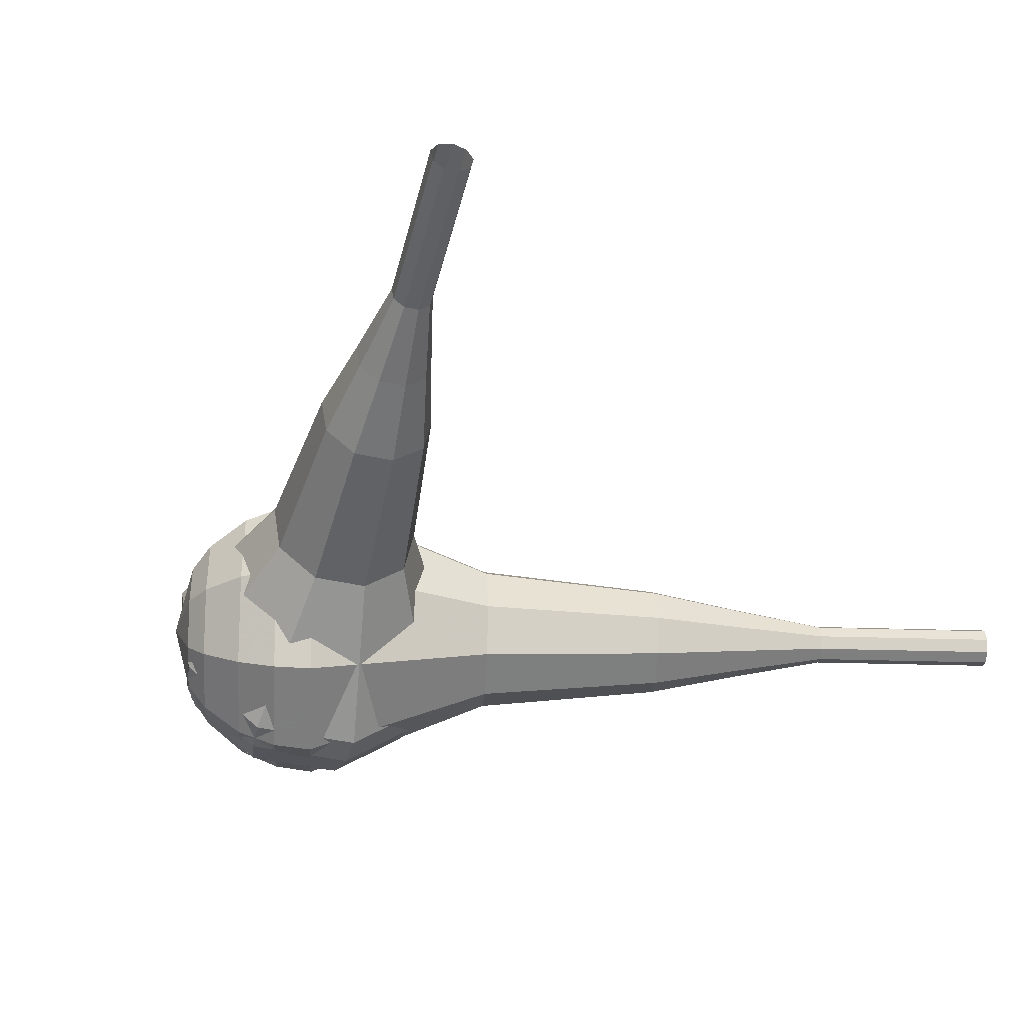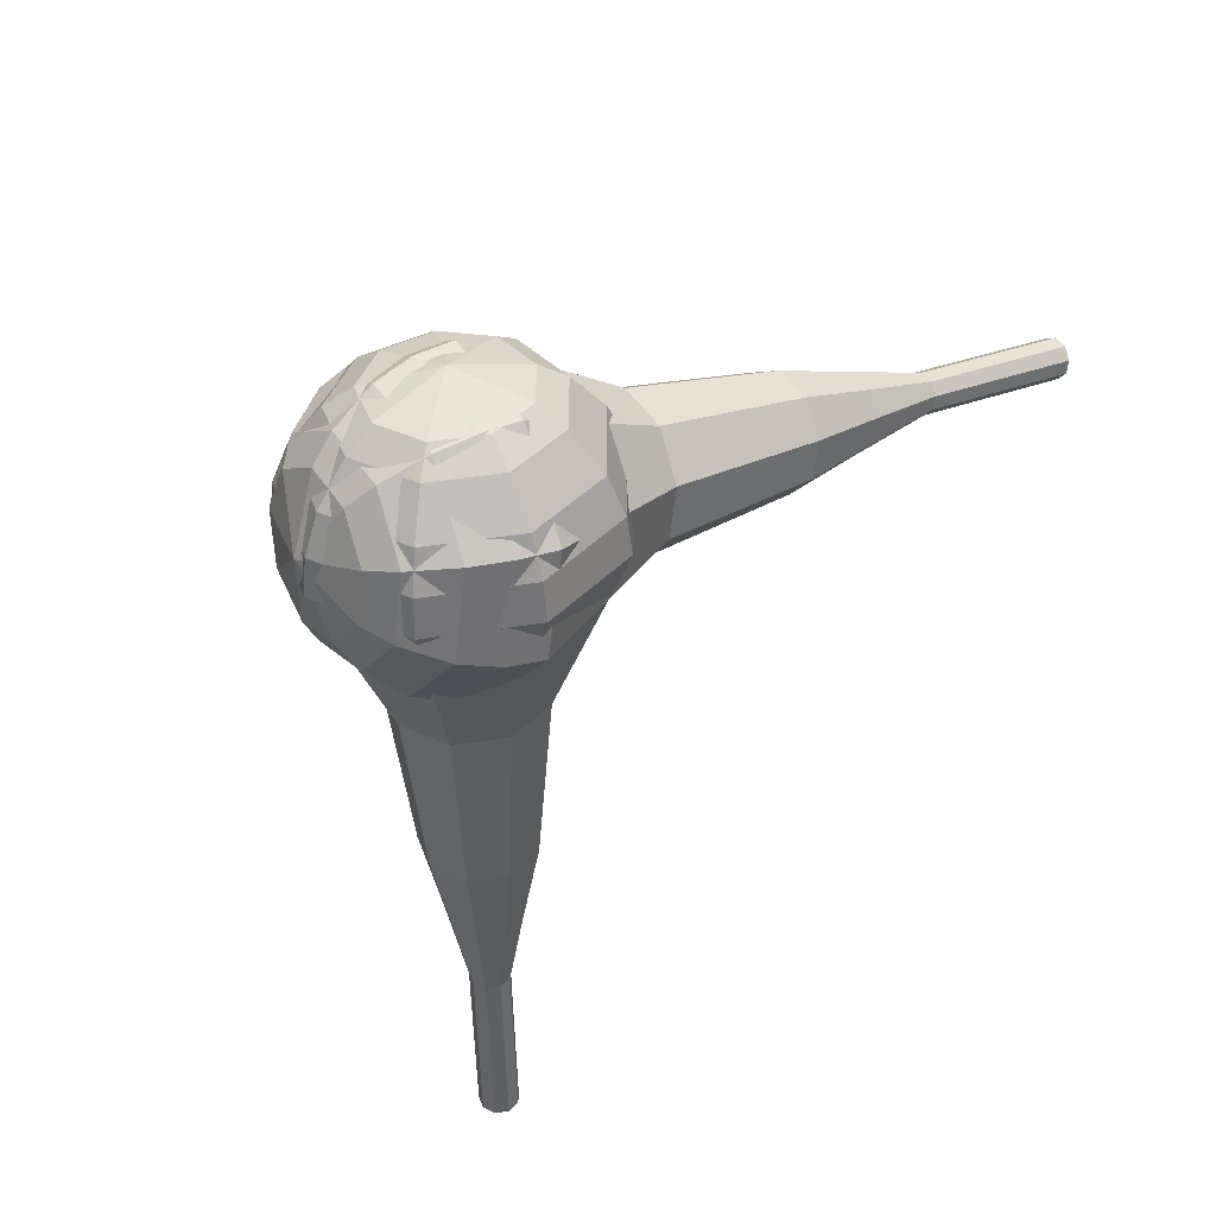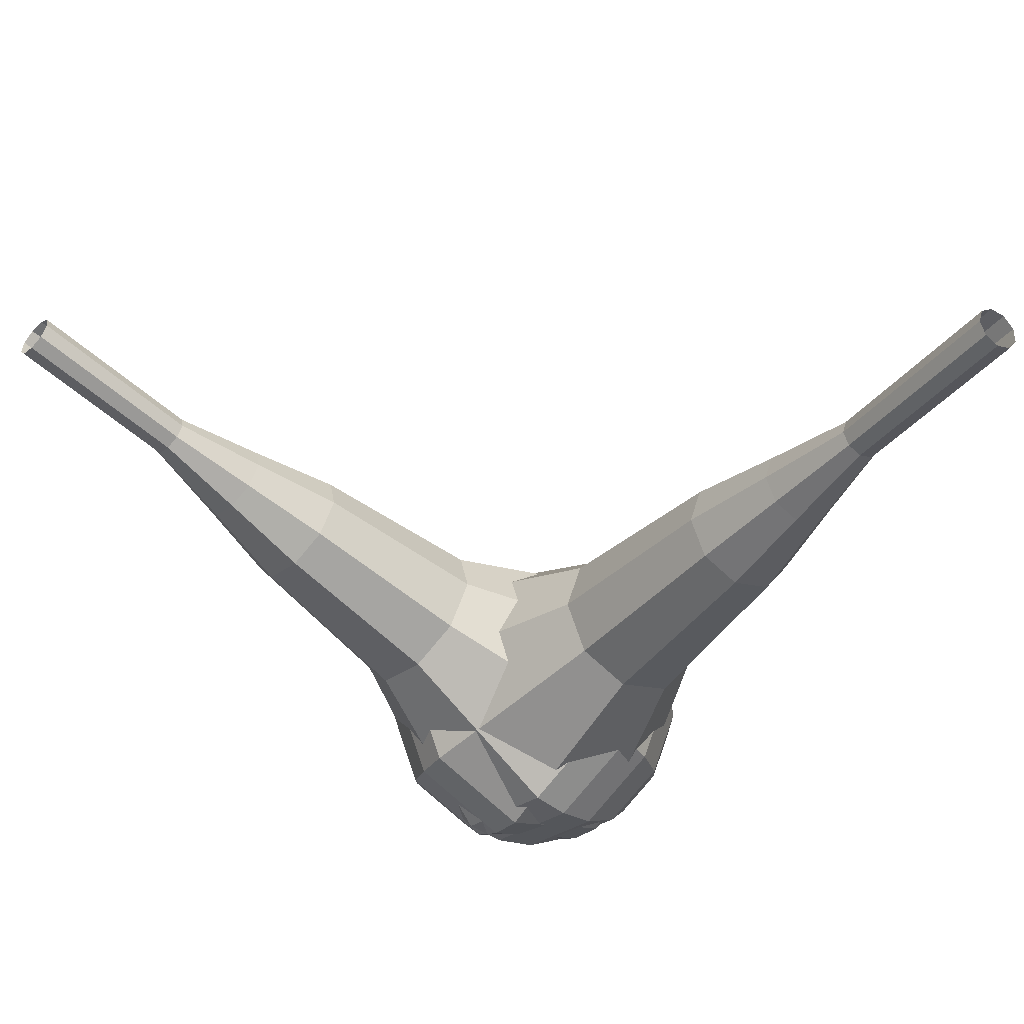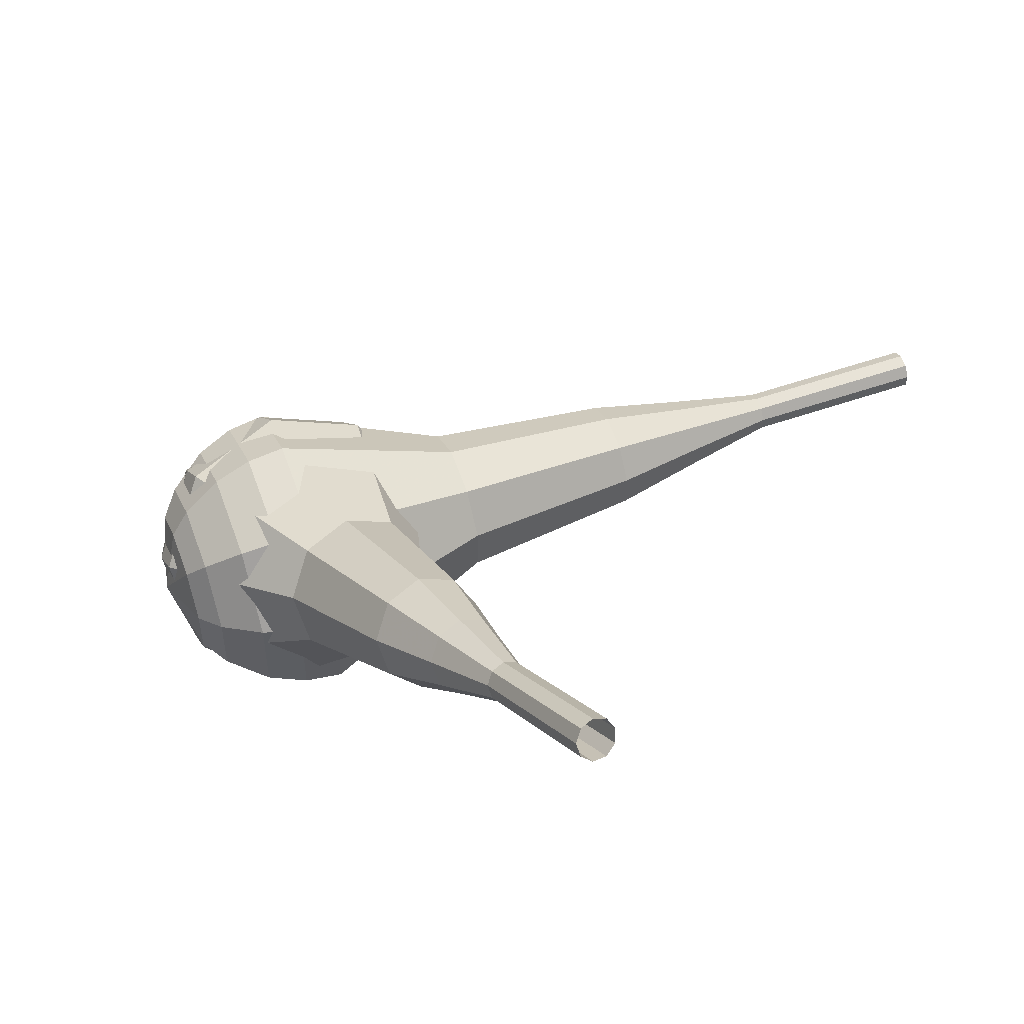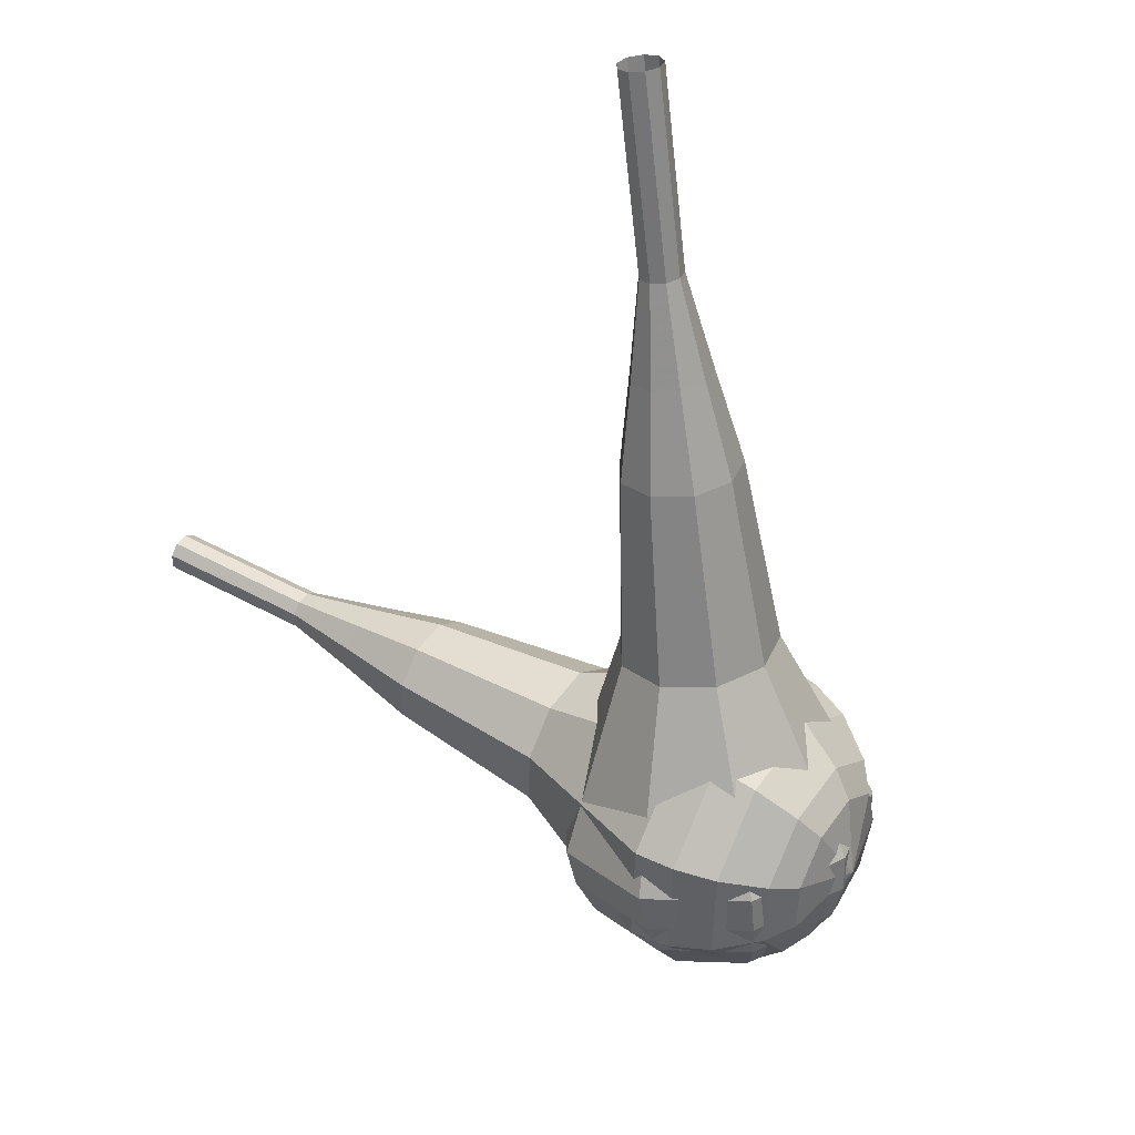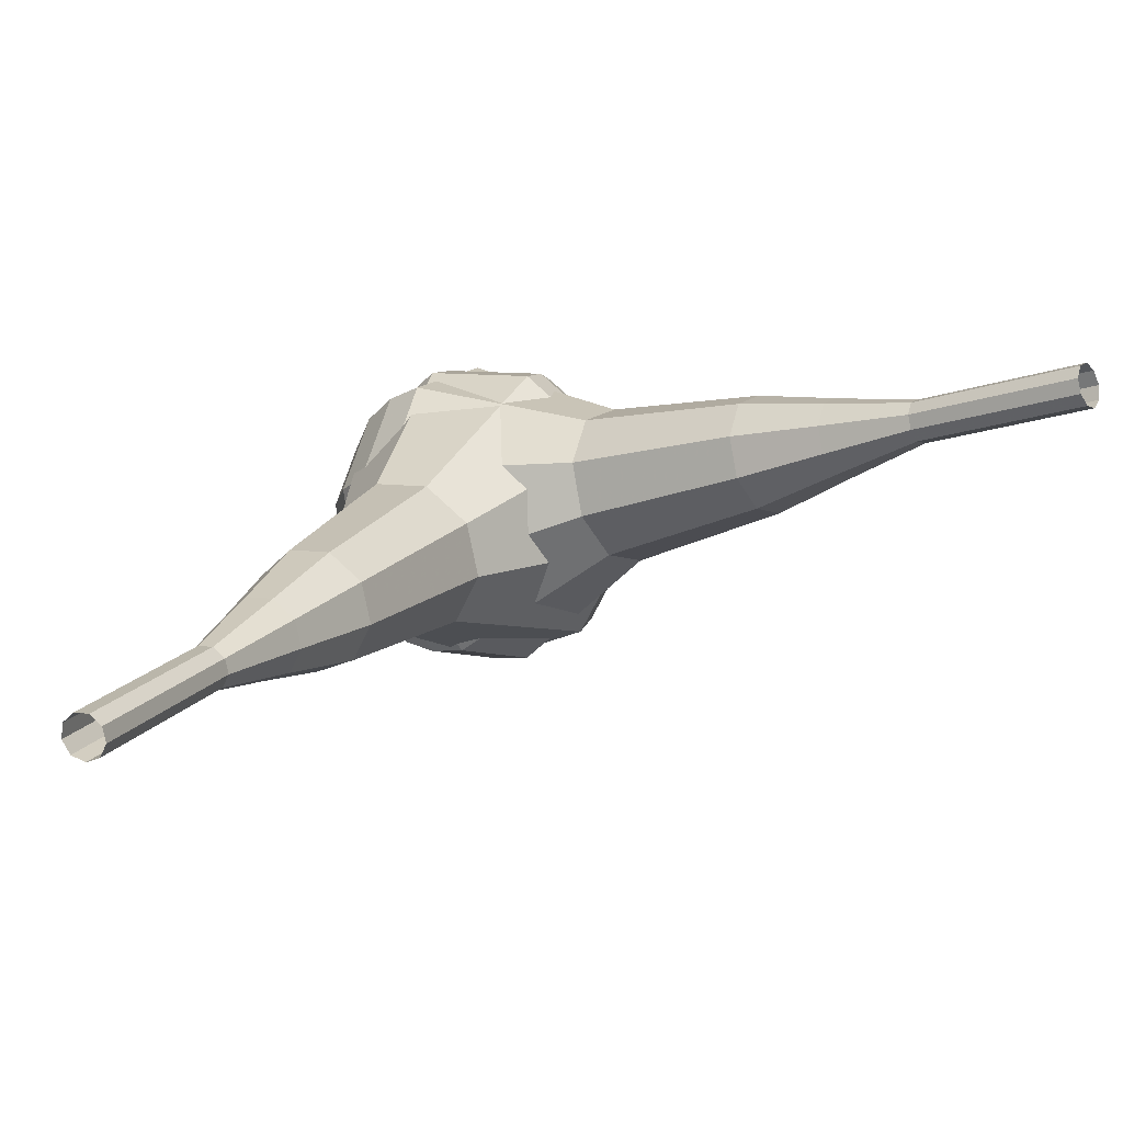
<metadata>
{"format":"obj","ext":"obj","renderer":"f3d","projection":"perspective","resolution":1024,"background":"white","views":[{"elev":-9.5,"azim":119.9,"up":"+Z"},{"elev":-47.9,"azim":34.8,"up":"+Z"},{"elev":66.5,"azim":161.2,"up":"+Y"},{"elev":54.3,"azim":102.9,"up":"+Z"},{"elev":-59.7,"azim":-140.0,"up":"+Z"},{"elev":79.5,"azim":-47.6,"up":"+Y"}]}
</metadata>
<code>
g tube1
v 177 158.8 98.31
v 177.4 158.9 97.77
v 178 158.6 97.49
v 178.4 158.1 97.59
v 178.5 157.6 98.02
v 178.3 157.3 98.59
v 177.8 157.4 99.03
v 177.2 157.8 99.13
v 176.9 158.3 98.84
v 177 158.8 98.31
v 174.7 156.3 96.02
v 175.1 156.4 95.48
v 175.6 156.1 95.2
v 176.1 155.6 95.3
v 176.2 155.1 95.73
v 175.9 154.8 96.3
v 175.4 154.9 96.74
v 174.9 155.3 96.84
v 174.6 155.8 96.55
v 174.7 156.3 96.02
v 172.3 153.7 93.73
v 172.7 153.8 93.2
v 173.3 153.6 92.91
v 173.7 153.1 93.01
v 173.9 152.6 93.45
v 173.6 152.3 94.02
v 173.1 152.4 94.45
v 172.5 152.8 94.55
v 172.2 153.3 94.27
v 172.3 153.7 93.73
v 169.3 151.8 91.44
v 170.1 152 90.44
v 171.2 151.5 89.91
v 172 150.6 90.09
v 172.2 149.6 90.91
v 171.7 149.1 91.98
v 170.8 149.3 92.79
v 169.8 150 92.98
v 169.2 151 92.44
v 169.3 151.8 91.44
v 166.3 150 89.15
v 167.5 150.2 87.65
v 169.1 149.5 86.85
v 170.3 148.1 87.13
v 170.7 146.6 88.35
v 169.9 145.8 89.95
v 168.5 146.1 91.18
v 167 147.2 91.46
v 166.1 148.8 90.66
v 166.3 150 89.15
v 160.9 145.6 84.58
v 162.5 146 82.57
v 164.6 145 81.5
v 166.3 143.1 81.87
v 166.7 141.1 83.51
v 165.8 140.1 85.64
v 163.8 140.4 87.28
v 161.8 142 87.65
v 160.7 144 86.58
v 160.9 145.6 84.58
v 153.5 143.1 80
v 156.6 143.9 75.99
v 160.8 141.9 73.85
v 164.2 138.1 74.6
v 165.1 134.2 77.87
v 163.2 132.2 82.13
v 159.3 132.8 85.4
v 155.3 135.9 86.15
v 153 140 84.01
v 153.5 143.1 80
v 152.6 141.8 78.96
v 155.6 142.5 75.08
v 159.7 140.6 73.01
v 163 136.9 73.73
v 163.9 133.2 76.89
v 162 131.2 81.03
v 158.2 131.8 84.19
v 154.3 134.8 84.91
v 152.1 138.8 82.84
v 152.6 141.8 78.96
v 152.1 140.1 77.92
v 154.8 140.8 74.45
v 158.5 139.1 72.6
v 161.4 135.8 73.24
v 162.2 132.5 76.07
v 160.5 130.7 79.77
v 157.1 131.2 82.6
v 153.6 133.9 83.24
v 151.7 137.4 81.39
v 152.1 140.1 77.92
v 152.2 138 76.88
v 154.2 138.5 74.23
v 157 137.1 72.81
v 159.2 134.6 73.3
v 159.9 132.1 75.47
v 158.6 130.7 78.29
v 156 131.1 80.45
v 153.3 133.2 80.94
v 151.8 135.9 79.53
v 152.2 138 76.88
v 152.6 136.5 76.36
v 154.1 136.9 74.42
v 156.2 135.9 73.38
v 157.8 134 73.74
v 158.2 132.2 75.33
v 157.3 131.2 77.39
v 155.4 131.5 78.98
v 153.5 133 79.33
v 152.4 135 78.3
v 152.6 136.5 76.36
v 154.7 133.4 75.84
v 154.7 133.4 75.84
v 154.7 133.4 75.84
v 154.7 133.4 75.84
v 154.7 133.4 75.84
v 154.7 133.4 75.84
v 154.7 133.4 75.84
v 154.7 133.4 75.84
v 154.7 133.4 75.84
v 154.7 133.4 75.84
f 1 2 12
f 12 11 1
f 2 3 13
f 13 12 2
f 3 4 14
f 14 13 3
f 4 5 15
f 15 14 4
f 5 6 16
f 16 15 5
f 6 7 17
f 17 16 6
f 7 8 18
f 18 17 7
f 8 9 19
f 19 18 8
f 9 10 20
f 20 19 9
f 11 12 22
f 22 21 11
f 12 13 23
f 23 22 12
f 13 14 24
f 24 23 13
f 14 15 25
f 25 24 14
f 15 16 26
f 26 25 15
f 16 17 27
f 27 26 16
f 17 18 28
f 28 27 17
f 18 19 29
f 29 28 18
f 19 20 30
f 30 29 19
f 21 22 32
f 32 31 21
f 22 23 33
f 33 32 22
f 23 24 34
f 34 33 23
f 24 25 35
f 35 34 24
f 25 26 36
f 36 35 25
f 26 27 37
f 37 36 26
f 27 28 38
f 38 37 27
f 28 29 39
f 39 38 28
f 29 30 40
f 40 39 29
f 31 32 42
f 42 41 31
f 32 33 43
f 43 42 32
f 33 34 44
f 44 43 33
f 34 35 45
f 45 44 34
f 35 36 46
f 46 45 35
f 36 37 47
f 47 46 36
f 37 38 48
f 48 47 37
f 38 39 49
f 49 48 38
f 39 40 50
f 50 49 39
f 41 42 52
f 52 51 41
f 42 43 53
f 53 52 42
f 43 44 54
f 54 53 43
f 44 45 55
f 55 54 44
f 45 46 56
f 56 55 45
f 46 47 57
f 57 56 46
f 47 48 58
f 58 57 47
f 48 49 59
f 59 58 48
f 49 50 60
f 60 59 49
f 51 52 62
f 62 61 51
f 52 53 63
f 63 62 52
f 53 54 64
f 64 63 53
f 54 55 65
f 65 64 54
f 55 56 66
f 66 65 55
f 56 57 67
f 67 66 56
f 57 58 68
f 68 67 57
f 58 59 69
f 69 68 58
f 59 60 70
f 70 69 59
f 61 62 72
f 72 71 61
f 62 63 73
f 73 72 62
f 63 64 74
f 74 73 63
f 64 65 75
f 75 74 64
f 65 66 76
f 76 75 65
f 66 67 77
f 77 76 66
f 67 68 78
f 78 77 67
f 68 69 79
f 79 78 68
f 69 70 80
f 80 79 69
f 71 72 82
f 82 81 71
f 72 73 83
f 83 82 72
f 73 74 84
f 84 83 73
f 74 75 85
f 85 84 74
f 75 76 86
f 86 85 75
f 76 77 87
f 87 86 76
f 77 78 88
f 88 87 77
f 78 79 89
f 89 88 78
f 79 80 90
f 90 89 79
f 81 82 92
f 92 91 81
f 82 83 93
f 93 92 82
f 83 84 94
f 94 93 83
f 84 85 95
f 95 94 84
f 85 86 96
f 96 95 85
f 86 87 97
f 97 96 86
f 87 88 98
f 98 97 87
f 88 89 99
f 99 98 88
f 89 90 100
f 100 99 89
f 91 92 102
f 102 101 91
f 92 93 103
f 103 102 92
f 93 94 104
f 104 103 93
f 94 95 105
f 105 104 94
f 95 96 106
f 106 105 95
f 96 97 107
f 107 106 96
f 97 98 108
f 108 107 97
f 98 99 109
f 109 108 98
f 99 100 110
f 110 109 99
f 101 102 112
f 112 111 101
f 102 103 113
f 113 112 102
f 103 104 114
f 114 113 103
f 104 105 115
f 115 114 104
f 105 106 116
f 116 115 105
f 106 107 117
f 117 116 106
f 107 108 118
f 118 117 107
f 108 109 119
f 119 118 108
f 109 110 120
f 120 119 109
v 137.7 168.2 79.5
v 137.9 168.3 78.86
v 138.4 168.6 78.52
v 139 169 78.64
v 139.3 169.2 79.16
v 139.3 169.2 79.85
v 138.9 169 80.37
v 138.4 168.6 80.49
v 137.9 168.3 80.15
v 137.7 168.2 79.5
v 140.3 164.3 79.57
v 140.5 164.4 78.92
v 141 164.8 78.58
v 141.5 165.1 78.7
v 141.9 165.4 79.22
v 141.9 165.4 79.91
v 141.5 165.2 80.43
v 140.9 164.8 80.55
v 140.4 164.5 80.21
v 140.3 164.3 79.57
v 142.8 160.5 79.63
v 143 160.6 78.98
v 143.5 160.9 78.64
v 144.1 161.3 78.76
v 144.4 161.5 79.29
v 144.4 161.6 79.97
v 144.1 161.3 80.49
v 143.5 160.9 80.61
v 143 160.6 80.27
v 142.8 160.5 79.63
v 144.6 156.2 79.69
v 145 156.4 78.48
v 146 157 77.84
v 147 157.7 78.07
v 147.7 158.2 79.05
v 147.7 158.2 80.33
v 147 157.7 81.31
v 145.9 157 81.54
v 145 156.4 80.89
v 144.6 156.2 79.69
v 146.4 151.8 79.75
v 147 152.1 77.94
v 148.4 153.1 76.98
v 150 154.1 77.32
v 151 154.8 78.79
v 151 154.8 80.71
v 149.9 154.2 82.19
v 148.3 153.1 82.52
v 147 152.2 81.56
v 146.4 151.8 79.75
v 150.8 143.6 79.88
v 151.5 144.1 77.47
v 153.4 145.3 76.18
v 155.5 146.7 76.63
v 156.8 147.6 78.59
v 156.8 147.6 81.16
v 155.4 146.8 83.12
v 153.3 145.4 83.57
v 151.5 144.1 82.29
v 150.8 143.6 79.88
v 152.8 133.8 80
v 154.3 134.8 75.18
v 158 137.2 72.61
v 162.2 140 73.51
v 164.9 141.9 77.44
v 164.8 141.9 82.56
v 162.1 140.2 86.49
v 157.9 137.4 87.39
v 154.2 134.9 84.82
v 152.8 133.8 80
v 154 132.4 80.03
v 155.4 133.3 75.36
v 159 135.7 72.87
v 163.1 138.4 73.74
v 165.7 140.2 77.54
v 165.7 140.3 82.51
v 163 138.5 86.31
v 158.9 135.8 87.18
v 155.4 133.4 84.69
v 154 132.4 80.03
v 155.7 131.3 80.05
v 157 132.1 75.88
v 160.2 134.2 73.65
v 163.8 136.6 74.43
v 166.2 138.2 77.83
v 166.1 138.3 82.27
v 163.7 136.7 85.67
v 160.1 134.3 86.45
v 156.9 132.2 84.23
v 155.7 131.3 80.05
v 158 130.6 80.08
v 159 131.2 76.89
v 161.4 132.8 75.19
v 164.2 134.6 75.78
v 166 135.9 78.38
v 166 135.9 81.77
v 164.2 134.7 84.37
v 161.4 132.9 84.96
v 158.9 131.2 83.26
v 158 130.6 80.08
v 159.6 130.5 80.09
v 160.3 131 77.75
v 162.1 132.2 76.51
v 164.2 133.5 76.94
v 165.5 134.4 78.85
v 165.5 134.4 81.33
v 164.1 133.6 83.23
v 162.1 132.2 83.66
v 160.3 131 82.42
v 159.6 130.5 80.09
v 163.2 131.8 80.1
v 163.2 131.8 80.1
v 163.2 131.8 80.1
v 163.2 131.8 80.1
v 163.2 131.8 80.1
v 163.2 131.8 80.1
v 163.2 131.8 80.1
v 163.2 131.8 80.1
v 163.2 131.8 80.1
v 163.2 131.8 80.1
f 121 122 132
f 132 131 121
f 122 123 133
f 133 132 122
f 123 124 134
f 134 133 123
f 124 125 135
f 135 134 124
f 125 126 136
f 136 135 125
f 126 127 137
f 137 136 126
f 127 128 138
f 138 137 127
f 128 129 139
f 139 138 128
f 129 130 140
f 140 139 129
f 131 132 142
f 142 141 131
f 132 133 143
f 143 142 132
f 133 134 144
f 144 143 133
f 134 135 145
f 145 144 134
f 135 136 146
f 146 145 135
f 136 137 147
f 147 146 136
f 137 138 148
f 148 147 137
f 138 139 149
f 149 148 138
f 139 140 150
f 150 149 139
f 141 142 152
f 152 151 141
f 142 143 153
f 153 152 142
f 143 144 154
f 154 153 143
f 144 145 155
f 155 154 144
f 145 146 156
f 156 155 145
f 146 147 157
f 157 156 146
f 147 148 158
f 158 157 147
f 148 149 159
f 159 158 148
f 149 150 160
f 160 159 149
f 151 152 162
f 162 161 151
f 152 153 163
f 163 162 152
f 153 154 164
f 164 163 153
f 154 155 165
f 165 164 154
f 155 156 166
f 166 165 155
f 156 157 167
f 167 166 156
f 157 158 168
f 168 167 157
f 158 159 169
f 169 168 158
f 159 160 170
f 170 169 159
f 161 162 172
f 172 171 161
f 162 163 173
f 173 172 162
f 163 164 174
f 174 173 163
f 164 165 175
f 175 174 164
f 165 166 176
f 176 175 165
f 166 167 177
f 177 176 166
f 167 168 178
f 178 177 167
f 168 169 179
f 179 178 168
f 169 170 180
f 180 179 169
f 171 172 182
f 182 181 171
f 172 173 183
f 183 182 172
f 173 174 184
f 184 183 173
f 174 175 185
f 185 184 174
f 175 176 186
f 186 185 175
f 176 177 187
f 187 186 176
f 177 178 188
f 188 187 177
f 178 179 189
f 189 188 178
f 179 180 190
f 190 189 179
f 181 182 192
f 192 191 181
f 182 183 193
f 193 192 182
f 183 184 194
f 194 193 183
f 184 185 195
f 195 194 184
f 185 186 196
f 196 195 185
f 186 187 197
f 197 196 186
f 187 188 198
f 198 197 187
f 188 189 199
f 199 198 188
f 189 190 200
f 200 199 189
f 191 192 202
f 202 201 191
f 192 193 203
f 203 202 192
f 193 194 204
f 204 203 193
f 194 195 205
f 205 204 194
f 195 196 206
f 206 205 195
f 196 197 207
f 207 206 196
f 197 198 208
f 208 207 197
f 198 199 209
f 209 208 198
f 199 200 210
f 210 209 199
f 201 202 212
f 212 211 201
f 202 203 213
f 213 212 202
f 203 204 214
f 214 213 203
f 204 205 215
f 215 214 204
f 205 206 216
f 216 215 205
f 206 207 217
f 217 216 206
f 207 208 218
f 218 217 207
f 208 209 219
f 219 218 208
f 209 210 220
f 220 219 209
f 211 212 222
f 222 221 211
f 212 213 223
f 223 222 212
f 213 214 224
f 224 223 213
f 214 215 225
f 225 224 214
f 215 216 226
f 226 225 215
f 216 217 227
f 227 226 216
f 217 218 228
f 228 227 217
f 218 219 229
f 229 228 218
f 219 220 230
f 230 229 219
f 221 222 232
f 232 231 221
f 222 223 233
f 233 232 222
f 223 224 234
f 234 233 223
f 224 225 235
f 235 234 224
f 225 226 236
f 236 235 225
f 226 227 237
f 237 236 226
f 227 228 238
f 238 237 227
f 228 229 239
f 239 238 228
f 229 230 240
f 240 239 229
g

</code>
